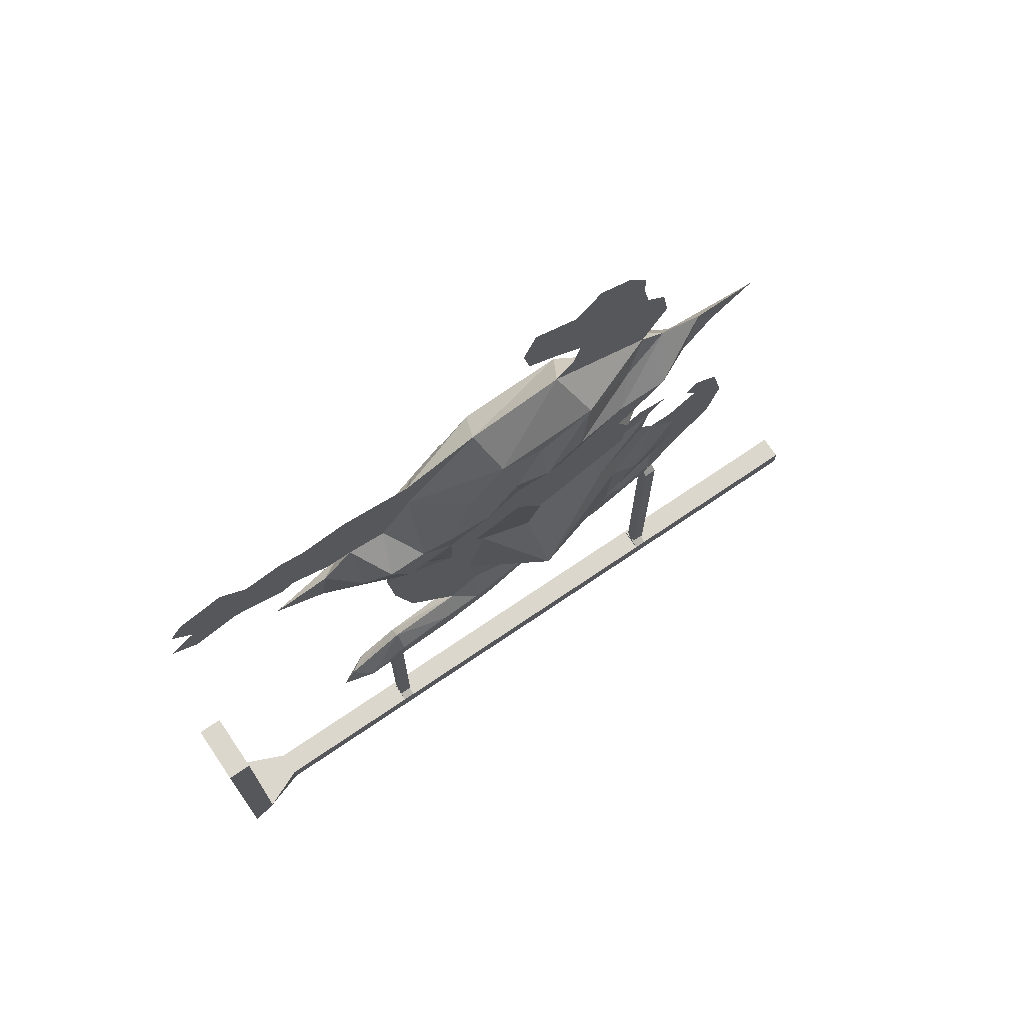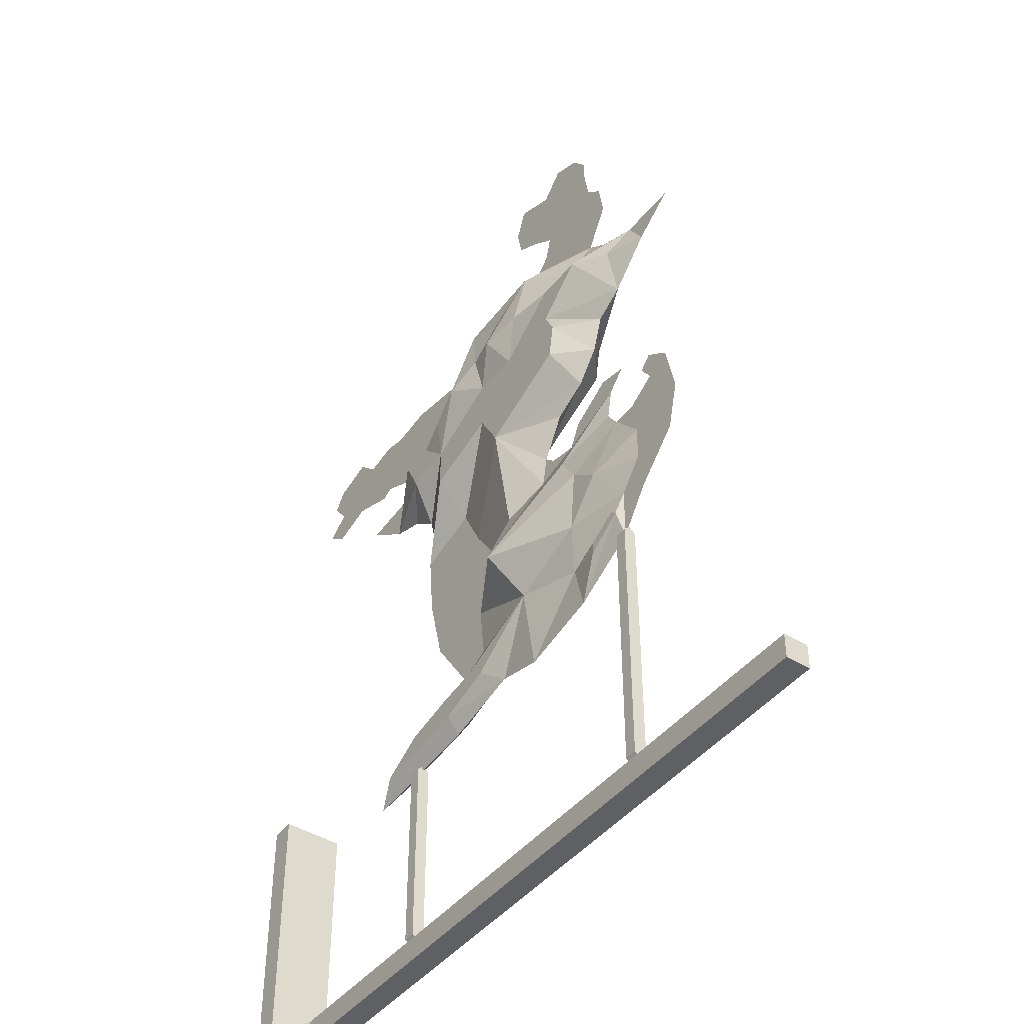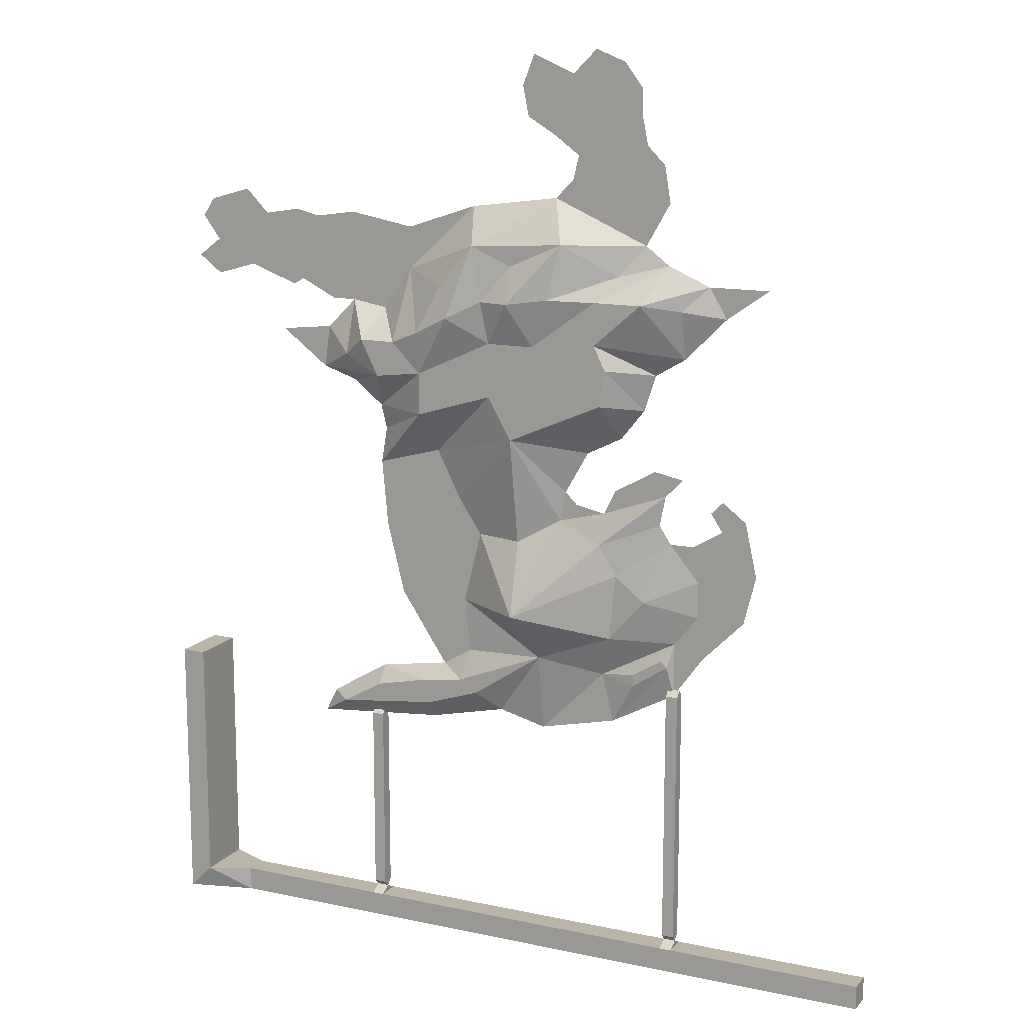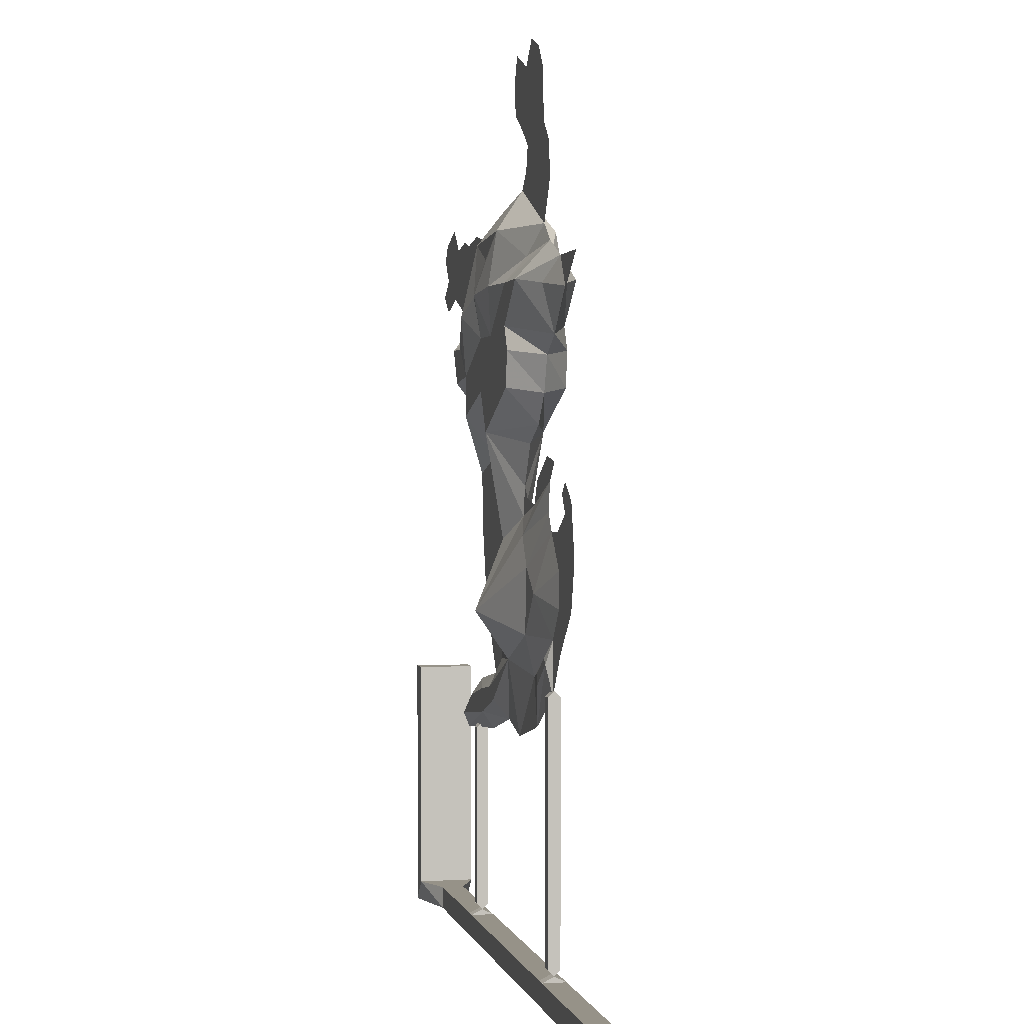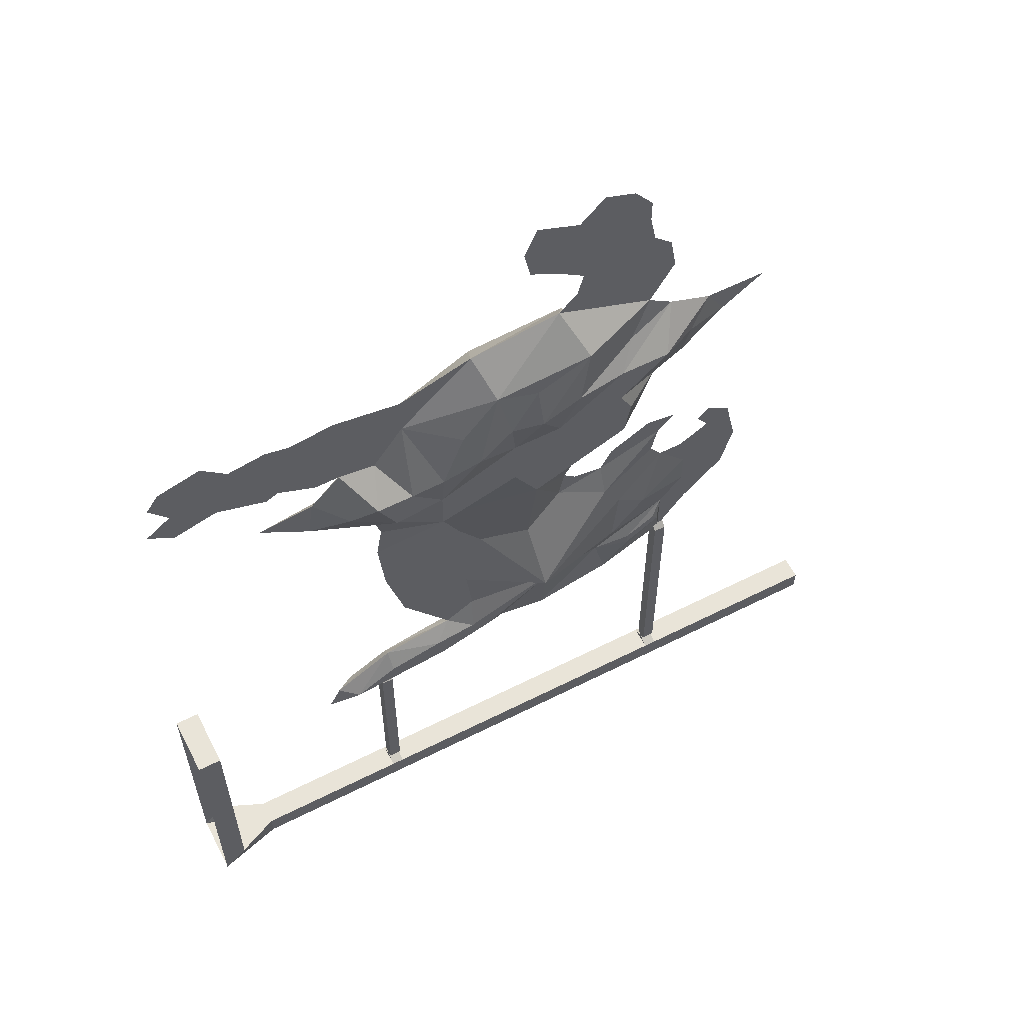
<metadata>
{"format":"obj","ext":"obj","renderer":"f3d","projection":"perspective","resolution":1024,"background":"white","views":[{"elev":73.3,"azim":-34.1,"up":"+Y"},{"elev":-44.0,"azim":54.4,"up":"+Y"},{"elev":13.7,"azim":25.6,"up":"+Y"},{"elev":1.2,"azim":77.6,"up":"+Y"},{"elev":60.0,"azim":-27.3,"up":"+Y"}]}
</metadata>
<code>
v -0.4688 -1.727 -0.03906
v -0.5 -1.758 -0.03906
v -0.5 -1.398 -0.03906
v -0.4688 -1.398 -0.03906
v -0.4688 -1.398 0.03906
v -0.4688 -1.727 0.03906
v -0.4141 -1.727 -0.01562
v -0.4141 -1.758 -0.01562
v -0.4141 -1.758 0.01562
v -0.5 -1.758 0.03906
v -0.5 -1.398 0.03906
v -0.4141 -1.727 0.01562
v -0.2109 -1.727 0.01562
v -0.2109 -1.727 -0.01562
v -0.2109 -1.758 -0.01562
v -0.2109 -1.758 0.01562
v -0.1953 -1.758 0.01562
v -0.1953 -1.727 0.01562
v -0.1953 -1.719 0
v -0.2109 -1.719 0
v -0.1953 -1.727 -0.01562
v -0.1953 -1.758 -0.01562
v 0.2266 -1.758 -0.01562
v 0.2266 -1.758 0.01562
v 0.2266 -1.727 0.01562
v -0.2109 -1.711 -0.007812
v -0.1953 -1.711 -0.007812
v -0.1953 -1.711 0.007812
v -0.2109 -1.711 0.007812
v -0.2109 -1.461 0.007812
v -0.2109 -1.461 -0.007812
v -0.1953 -1.461 -0.007812
v -0.1953 -1.461 0.007812
v -0.1953 -1.453 0
v -0.2109 -1.453 0
v 0.2266 -1.727 -0.01562
v 0.2422 -1.727 -0.01562
v 0.2422 -1.758 -0.01562
v 0.2422 -1.758 0.01562
v 0.2422 -1.727 0.01562
v 0.2422 -1.719 0
v 0.2266 -1.719 0
v 0.5 -1.727 0.01562
v 0.5 -1.727 -0.01562
v 0.5 -1.758 -0.01562
v 0.5 -1.758 0.01562
v 0.2422 -1.711 0.007812
v 0.2266 -1.711 0.007812
v 0.2266 -1.711 -0.007812
v 0.2422 -1.711 -0.007812
v 0.2422 -1.375 -0.007812
v 0.2422 -1.375 0.007812
v 0.2266 -1.375 0.007812
v 0.2266 -1.375 -0.007812
v 0.2266 -1.367 0
v 0.2422 -1.367 0
v 0.3438 -1.203 0
v 0.3281 -1.133 0
v 0.2969 -1.148 0
v 0.2656 -1.219 0
v 0.3281 -1.266 0
v 0.2656 -1.266 0
v 0.2812 -1.125 0
v 0.2969 -1.109 0
v 0.2734 -1.32 0
v 0.2344 -1.305 0
v 0.2344 -1.375 0
v 0.2266 -1.336 -0.007812
v 0.2188 -1.328 -0.007812
v 0.1328 -1.359 0
v 0.1797 -1.352 0.007812
v 0.2188 -1.328 0.007812
v 0.2266 -1.336 0.007812
v 0.1484 -1.422 0
v 0.1797 -1.367 -0.007812
v 0.1797 -1.352 -0.007812
v 0.1797 -1.367 0.007812
v 0.2578 -1.172 0
v 0.2266 -1.172 0
v 0.1953 -1.25 0.01562
v 0.1953 -1.25 -0.01562
v 0.1562 -1.219 -0.01562
v 0.1328 -1.18 -0.01562
v 0.2109 -1.148 0
v 0.1562 -1.219 0.01562
v 0.1484 -1.305 0.01562
v 0.1484 -1.305 -0.01562
v 0.02344 -1.281 -0.05469
v 0.01562 -1.188 -0.01562
v 0.07031 -1.156 0
v 0.09375 -1.133 0
v 0.1328 -1.141 0
v 0.2188 -1.109 0
v 0.1328 -1.18 0.01562
v 0.02344 -1.281 0.05469
v 0.04688 -1.344 0.01562
v 0.04688 -1.344 -0.01562
v -0.07031 -1.281 0
v -0.04688 -1.188 0
v 0.01562 -1.047 -0.03906
v 0.07812 -1.117 0
v 0.01562 -1.047 0.03906
v 0.01562 -1.188 0.01562
v 0.04688 -1.445 0
v -0.01562 -1.43 0
v -0.04688 -1.406 -0.01562
v -0.07031 -1.391 -0.01562
v -0.1016 -1.375 0
v -0.0625 -1.352 0
v -0.07812 -1.141 0
v -0.1875 -1.188 0
v -0.1641 -1.281 0
v -0.1094 -1.078 0
v -0.1172 -1.023 -0.03906
v -0.01562 -0.9922 -0.03906
v 0.07031 -0.9844 -0.03906
v 0.1406 -0.9922 -0.03906
v 0.1875 -1 0
v 0.1562 -1.039 0
v 0.1094 -1.062 0
v 0.1406 -0.9922 0.03906
v 0.07031 -0.9844 0.03906
v -0.01562 -0.9922 0.03906
v -0.04688 -1.406 0.01562
v -0.1172 -1.43 0.01562
v -0.1172 -1.453 0
v -0.1172 -1.43 -0.01562
v -0.125 -1.398 -0.01562
v -0.1953 -1.414 -0.01562
v -0.1953 -1.391 0
v -0.125 -1.398 0.01562
v -0.07031 -1.391 0.01562
v -0.25 -1.445 0.01562
v -0.2891 -1.469 0
v -0.25 -1.445 -0.01562
v -0.2734 -1.438 0
v -0.1953 -1.414 0.01562
v 0.1484 -1.109 0
v 0.2031 -1.078 0
v 0.2422 -1.086 0
v -0.1953 -1.102 0
v -0.1172 -1.023 0.03906
v -0.1875 -1.055 0
v -0.1172 -0.9844 -0.03906
v -0.01562 -0.9531 -0.03906
v 0.07812 -0.9453 -0.03906
v 0.1484 -0.9453 -0.03906
v 0.2031 -0.9531 0
v 0.1484 -0.9453 0.03906
v 0.1562 -0.8281 0.01562
v 0.2188 -0.8125 0
v 0.1875 -0.7891 0
v 0.08594 -0.7891 0.03906
v 0.07031 -0.8594 0.04688
v 0.1328 -0.8594 0.03906
v 0.1953 -0.8594 0.03906
v 0.2734 -0.8359 0
v 0.2422 -0.8672 -0.01562
v 0.1953 -0.8594 -0.03906
v 0.1562 -0.8281 -0.01562
v 0.0625 -0.7344 0
v -0.03906 -0.7969 0.03906
v 0.01562 -0.8203 0.03906
v 0.01562 -0.8672 0.05469
v 0.04688 -0.9219 0.03906
v 0.1328 -0.9141 0.03906
v 0.2422 -0.9297 0
v 0.2422 -0.8672 0.01562
v 0.2969 -0.875 0
v 0.3516 -0.8359 0
v 0.1328 -0.9141 -0.03906
v 0.1328 -0.8594 -0.03906
v 0.08594 -0.7891 -0.03906
v -0.05469 -0.75 0
v -0.1484 -0.8359 0
v -0.08594 -0.8516 0.03906
v -0.07031 -0.8906 0.05469
v -0.02344 -0.8672 0.04688
v -0.01562 -0.9219 0.03906
v -0.01562 -0.9531 0.03906
v 0.07812 -0.9453 0.03906
v 0.04688 -0.9219 -0.03906
v 0.07031 -0.8594 -0.04688
v 0.01562 -0.8203 -0.03906
v -0.03906 -0.7969 -0.03906
v -0.1484 -0.7812 0
v -0.1875 -0.8906 0
v -0.1562 -0.9297 0.03906
v -0.1172 -0.9141 0.04688
v -0.1172 -0.9688 0.03906
v -0.2344 -0.8828 0
v -0.2031 -0.9297 0.03906
v -0.1797 -0.9766 0.03906
v -0.2344 -0.7656 0
v -0.2656 -0.8828 0
v -0.2891 -0.7734 0
v -0.3125 -0.8594 0
v -0.3281 -0.8672 0
v -0.3203 -0.7656 0
v -0.3672 -0.7734 0
v -0.3906 -0.8438 0
v -0.4453 -0.8594 0
v -0.3984 -0.7422 0
v -0.4453 -0.8125 0
v -0.4766 -0.8359 0
v -0.4531 -0.7578 0
v -0.4688 -0.7812 0
v 0.2188 -0.7344 0
v 0.08594 -0.7109 0
v 0.2109 -0.6875 0
v 0.09375 -0.6797 0
v 0.1875 -0.6641 0
v 0.0625 -0.6562 0
v 0.1797 -0.625 0
v 0.1797 -0.5938 0
v 0.02344 -0.6328 0
v 0.08594 -0.5781 0
v 0.01562 -0.5938 0
v 0.03125 -0.5547 0
v 0.1562 -0.5625 0
v 0.1172 -0.5469 0
v -0.1172 -0.9844 0.03906
v -0.1953 -1.023 0
v -0.2344 -0.9922 0
v -0.1797 -0.9766 -0.03906
v -0.2344 -0.9531 0.02344
v -0.2812 -0.9766 0
v -0.2344 -0.9531 -0.02344
v -0.2031 -0.9297 -0.03906
v -0.1172 -0.9688 -0.03906
v -0.01562 -0.9219 -0.03906
v -0.2734 -0.9219 0
v -0.3438 -0.9297 0
v -0.1562 -0.9297 -0.03906
v -0.1172 -0.9141 -0.04688
v -0.07031 -0.8906 -0.05469
v -0.02344 -0.8672 -0.04688
v 0.01562 -0.8672 -0.05469
v -0.08594 -0.8516 -0.03906
f 1 2 3
f 1 3 4
f 1 7 2
f 2 7 8
f 2 8 9
f 2 9 10
f 10 9 6
f 10 6 5
f 10 5 11
f 11 5 4
f 11 4 3
f 9 12 6
f 7 14 8
f 8 14 15
f 8 15 9
f 9 15 16
f 9 16 12
f 12 16 13
f 13 16 17
f 13 17 18
f 14 21 15
f 15 21 22
f 15 22 16
f 16 22 17
f 17 22 23
f 17 23 24
f 17 24 18
f 18 24 25
f 21 36 22
f 22 36 23
f 23 36 37
f 23 37 38
f 23 38 24
f 24 38 39
f 24 39 25
f 25 39 40
f 37 44 38
f 38 44 45
f 38 45 39
f 39 45 46
f 39 46 40
f 40 46 43
f 1 4 5
f 1 5 6
f 1 6 7
f 6 12 7
f 7 12 13
f 7 13 14
f 18 25 21
f 21 25 36
f 37 40 43
f 37 43 44
f 43 46 45
f 43 45 44
f 13 18 19
f 13 19 20
f 13 20 14
f 14 20 21
f 18 21 19
f 19 21 20
f 19 20 26
f 19 26 27
f 19 27 28
f 19 28 20
f 20 28 29
f 20 29 26
f 26 29 30
f 26 30 31
f 26 31 27
f 27 31 32
f 27 32 28
f 28 32 33
f 28 33 29
f 29 33 30
f 30 33 34
f 30 34 35
f 30 35 31
f 31 35 32
f 32 35 34
f 32 34 33
f 25 40 41
f 25 41 42
f 25 42 36
f 36 42 37
f 37 42 41
f 37 41 40
f 42 41 47
f 42 47 48
f 42 48 49
f 42 49 41
f 41 49 50
f 41 50 47
f 47 50 51
f 47 51 52
f 47 52 48
f 48 52 53
f 48 53 49
f 49 53 54
f 49 54 50
f 50 54 51
f 51 54 55
f 51 55 56
f 51 56 52
f 52 56 53
f 53 56 55
f 53 55 54
f 57 58 59
f 57 59 60
f 57 60 61
f 57 61 62
f 57 62 60
f 57 60 58
f 58 60 59
f 61 60 62
f 78 60 59
f 78 59 60
f 78 60 79
f 78 79 60
f 60 79 80
f 60 80 62
f 60 62 81
f 60 81 82
f 60 82 79
f 79 82 83
f 79 83 84
f 79 84 85
f 79 85 80
f 83 92 84
f 84 92 93
f 84 93 94
f 84 94 85
f 94 93 92
f 92 93 138
f 92 138 139
f 92 139 93
f 93 139 138
f 139 93 140
f 139 140 93
f 58 59 63
f 58 63 64
f 58 64 59
f 59 64 63
f 61 62 65
f 61 65 66
f 61 66 62
f 62 66 65
f 65 66 67
f 65 67 68
f 65 68 66
f 66 69 70
f 66 70 71
f 66 71 72
f 66 73 67
f 67 73 74
f 67 74 75
f 67 75 68
f 69 76 70
f 70 75 74
f 70 74 77
f 73 77 74
f 80 85 86
f 80 86 66
f 80 66 62
f 62 66 87
f 62 87 81
f 81 87 88
f 81 88 82
f 82 88 83
f 83 88 89
f 83 89 90
f 83 90 91
f 83 91 92
f 85 94 95
f 85 95 86
f 86 95 96
f 86 96 70
f 86 70 66
f 66 70 87
f 87 70 97
f 87 97 88
f 88 97 98
f 88 98 99
f 88 99 89
f 90 103 95
f 90 95 94
f 90 94 92
f 90 92 91
f 90 91 101
f 90 101 91
f 70 104 74
f 70 74 104
f 70 104 97
f 97 104 105
f 97 105 106
f 97 107 108
f 97 108 109
f 97 109 98
f 98 109 96
f 98 96 95
f 98 95 99
f 98 99 110
f 98 110 111
f 98 111 112
f 98 112 109
f 98 109 108
f 98 108 112
f 98 112 111
f 98 111 110
f 98 110 99
f 103 99 95
f 104 70 96
f 104 96 105
f 105 96 124
f 105 124 125
f 105 125 126
f 105 126 106
f 106 126 127
f 107 128 108
f 108 128 129
f 108 129 130
f 108 130 131
f 108 131 132
f 108 132 109
f 108 109 112
f 125 133 134
f 125 134 126
f 126 134 135
f 126 135 127
f 133 136 134
f 134 136 135
f 135 136 129
f 129 136 130
f 130 136 133
f 130 133 137
f 130 137 131
f 132 96 109
f 110 141 111
f 110 111 141
f 110 141 113
f 110 113 141
f 141 113 142
f 141 142 143
f 141 143 113
f 113 143 114
f 150 151 152
f 150 152 153
f 151 160 152
f 152 160 161
f 152 161 153
f 153 161 162
f 153 162 163
f 160 173 161
f 161 173 174
f 161 174 162
f 162 174 175
f 162 175 176
f 173 184 185
f 173 185 174
f 174 185 186
f 174 186 175
f 175 186 187
f 186 191 187
f 194 195 191
f 194 191 186
f 194 186 195
f 194 195 196
f 194 196 197
f 194 197 195
f 195 197 196
f 196 197 198
f 196 198 199
f 196 199 197
f 197 199 198
f 198 199 200
f 198 200 201
f 198 201 199
f 199 201 200
f 208 209 161
f 208 161 152
f 208 152 209
f 208 209 210
f 208 210 209
f 209 210 211
f 209 211 212
f 209 212 210
f 210 212 211
f 211 212 213
f 211 213 214
f 211 214 212
f 212 214 213
f 185 239 175
f 185 175 186
f 186 175 191
f 186 191 195
f 191 175 187
f 209 152 161
f 66 68 69
f 66 72 73
f 68 75 76
f 68 76 69
f 70 76 75
f 70 77 71
f 71 77 72
f 72 77 73
f 97 106 107
f 106 127 128
f 106 128 107
f 127 135 129
f 127 129 128
f 131 137 133
f 131 133 125
f 131 125 132
f 132 125 124
f 132 124 96
f 89 99 100
f 89 100 90
f 90 100 101
f 90 101 102
f 90 102 103
f 99 110 100
f 100 110 113
f 100 113 114
f 100 114 115
f 100 115 116
f 100 116 117
f 100 117 118
f 100 118 119
f 100 119 120
f 100 120 101
f 101 120 102
f 102 120 119
f 102 119 121
f 102 121 122
f 102 122 123
f 102 123 113
f 102 113 110
f 102 110 99
f 102 99 103
f 118 121 119
f 123 142 113
f 114 143 144
f 114 144 115
f 115 144 145
f 115 145 116
f 116 145 146
f 116 146 117
f 117 146 147
f 117 147 148
f 117 148 118
f 118 148 149
f 118 149 121
f 150 155 151
f 151 155 156
f 151 159 160
f 153 163 164
f 153 164 154
f 154 164 165
f 155 166 156
f 157 168 169
f 157 169 170
f 157 170 158
f 158 170 169
f 158 169 167
f 159 171 172
f 159 172 160
f 162 176 177
f 162 177 178
f 173 183 184
f 175 187 188
f 175 188 189
f 177 179 178
f 188 190 189
f 149 181 122
f 149 122 121
f 181 180 123
f 181 123 122
f 180 222 142
f 180 142 123
f 223 143 142
f 223 142 222
f 223 144 143
f 225 228 229
f 192 226 193
f 226 192 191
f 226 191 232
f 228 232 229
f 229 232 191
f 230 234 235
f 231 236 237
f 182 238 183
f 183 238 184
f 185 237 239
f 167 169 168
f 234 187 235
f 235 187 175
f 236 239 237
f 150 153 154
f 150 154 155
f 151 156 157
f 151 157 158
f 151 158 159
f 154 165 155
f 155 165 166
f 156 166 167
f 156 167 168
f 156 168 157
f 158 167 171
f 158 171 159
f 160 172 173
f 162 178 163
f 163 178 164
f 164 178 179
f 164 179 165
f 171 182 183
f 171 183 172
f 172 183 173
f 175 189 176
f 176 189 177
f 177 189 190
f 177 190 179
f 187 191 192
f 187 192 188
f 188 192 193
f 188 193 190
f 193 226 227
f 193 227 224
f 224 227 228
f 224 228 225
f 225 229 230
f 226 232 227
f 227 232 233
f 227 233 228
f 228 233 232
f 229 191 234
f 229 234 230
f 230 235 231
f 231 235 236
f 231 237 182
f 182 237 238
f 184 238 185
f 185 238 237
f 191 187 234
f 235 175 236
f 236 175 239
f 165 179 180
f 165 180 181
f 165 181 166
f 166 181 149
f 166 149 148
f 166 148 167
f 167 148 147
f 167 147 171
f 171 147 182
f 223 222 190
f 223 190 193
f 223 193 224
f 223 224 225
f 223 225 144
f 179 190 222
f 179 222 180
f 225 230 144
f 144 230 145
f 145 230 231
f 145 231 146
f 146 231 182
f 146 182 147
f 200 201 202
f 200 202 203
f 200 203 201
f 201 203 202
f 202 203 204
f 202 204 205
f 202 205 204
f 202 204 203
f 203 204 206
f 203 206 204
f 204 206 207
f 204 207 206
f 213 214 215
f 213 215 216
f 213 216 214
f 214 216 215
f 215 216 217
f 215 217 216
f 216 217 218
f 216 218 217
f 217 218 219
f 217 219 218
f 215 220 217
f 215 217 220
f 220 217 221
f 220 221 217

</code>
